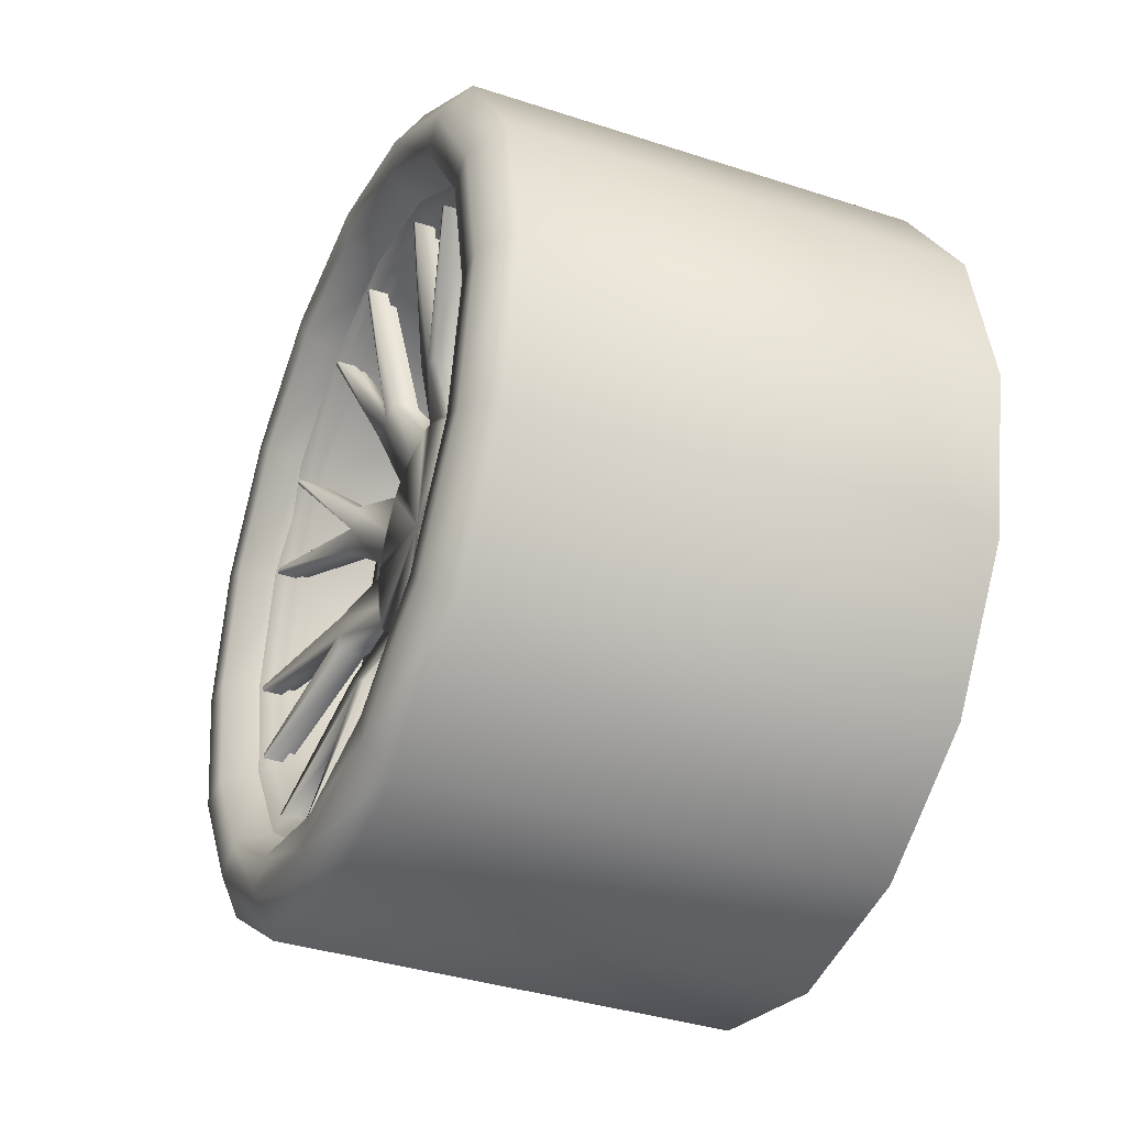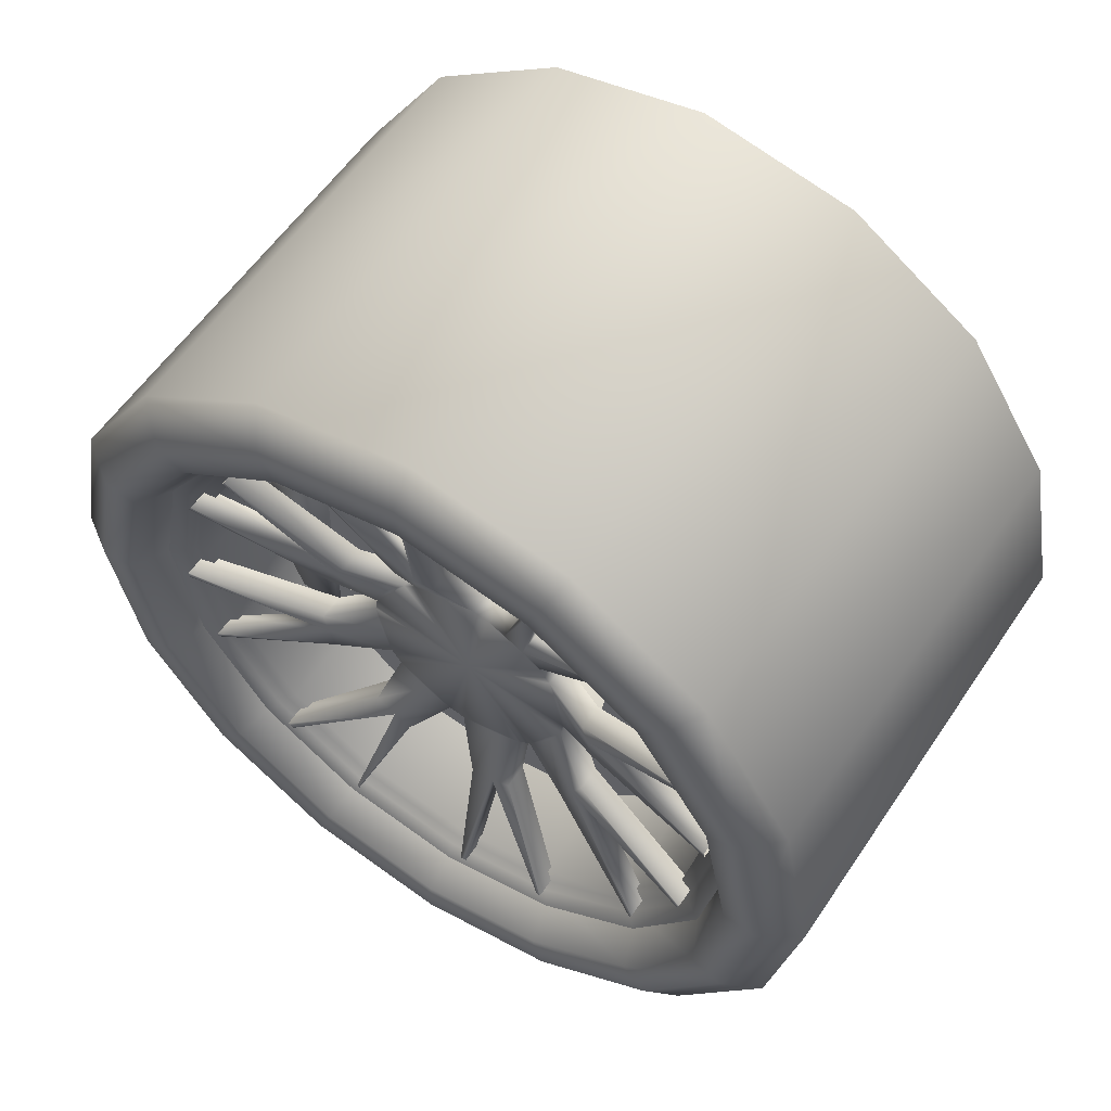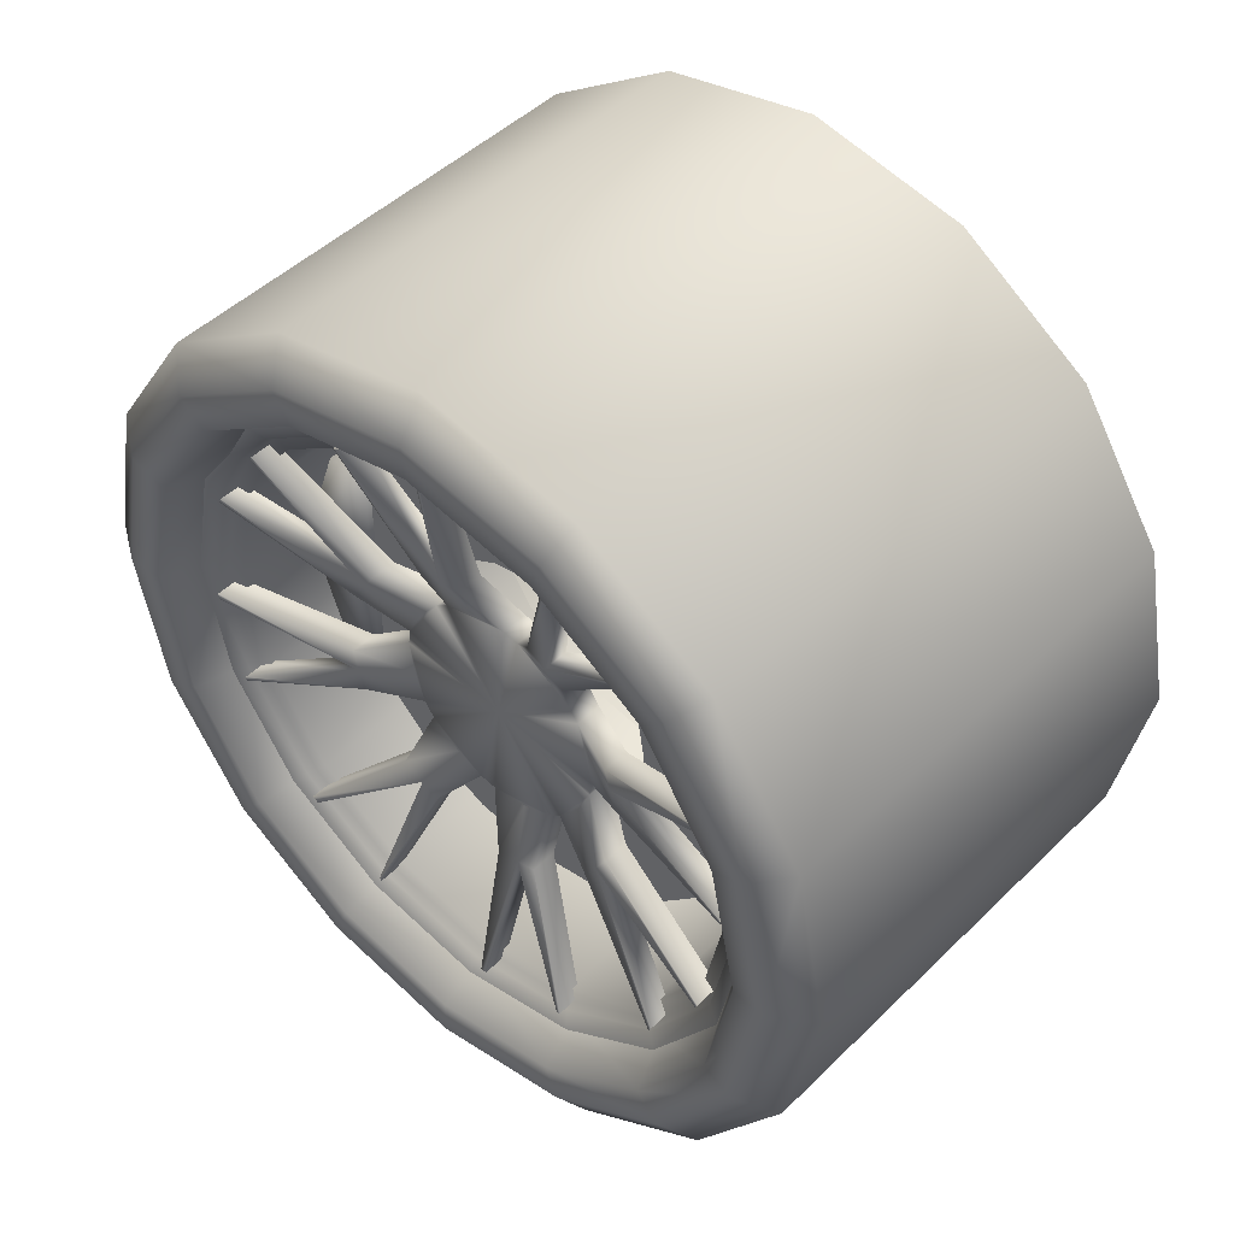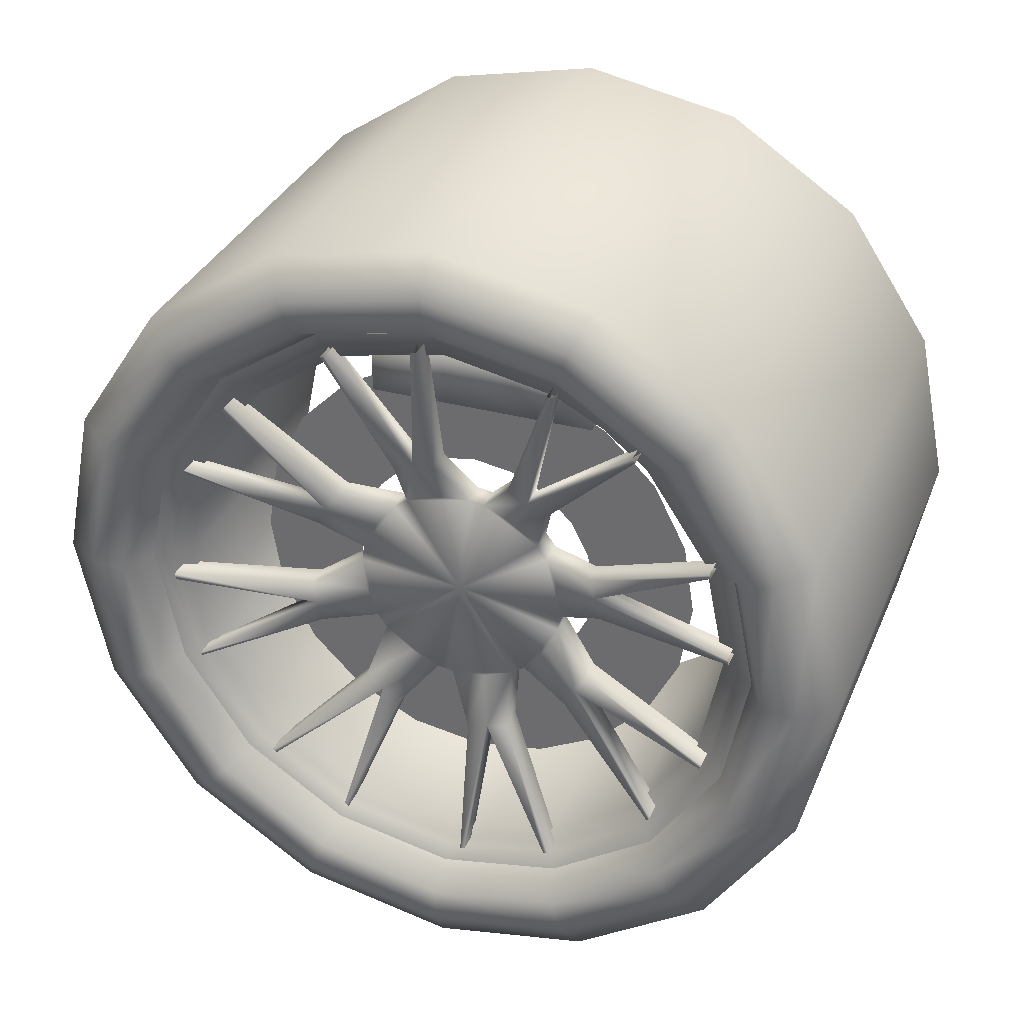
<metadata>
{"format":"obj","ext":"obj","renderer":"f3d","projection":"perspective","resolution":1024,"background":"white","views":[{"elev":-36.0,"azim":156.6,"up":"+Y"},{"elev":57.0,"azim":123.4,"up":"+Y"},{"elev":46.6,"azim":132.1,"up":"+Y"},{"elev":32.9,"azim":110.4,"up":"+Z"}]}
</metadata>
<code>
o car45_polySurface38.121
v 0.8685 0.4188 1.319
v 0.8685 0.4081 1.312
v 0.8481 0.4081 1.312
v 0.8481 0.4188 1.319
v 0.8685 0.357 1.3
v 0.8685 0.344 1.302
v 0.8481 0.344 1.302
v 0.8481 0.357 1.3
v 0.8685 0.2995 1.33
v 0.8685 0.2918 1.341
v 0.8481 0.2918 1.341
v 0.8481 0.2995 1.33
v 0.8685 0.28 1.392
v 0.8685 0.2821 1.405
v 0.8481 0.2821 1.405
v 0.8481 0.28 1.392
v 0.8685 0.3099 1.449
v 0.8685 0.3206 1.457
v 0.8481 0.3206 1.457
v 0.8481 0.3099 1.449
v 0.8685 0.3718 1.469
v 0.8685 0.3847 1.467
v 0.8481 0.3847 1.467
v 0.8481 0.3718 1.469
v 0.8685 0.4293 1.439
v 0.8685 0.4369 1.428
v 0.8481 0.4369 1.428
v 0.8481 0.4293 1.439
v 0.8685 0.4488 1.377
v 0.8685 0.4466 1.364
v 0.8481 0.4466 1.364
v 0.8481 0.4488 1.377
v 0.8685 0.4362 1.341
v 0.8685 0.3644 1.384
v 0.8685 0.3845 1.303
v 0.8685 0.3213 1.312
v 0.8685 0.2833 1.363
v 0.8685 0.2919 1.426
v 0.8685 0.3434 1.466
v 0.8685 0.4078 1.456
v 0.8685 0.4456 1.405
v 0.8871 0.4682 1.322
v 0.8871 0.4771 1.337
v 0.8667 0.4593 1.307
v 0.8871 0.4593 1.307
v 0.8667 0.4771 1.337
v 0.8871 0.3935 1.267
v 0.8871 0.4106 1.271
v 0.8667 0.377 1.263
v 0.8871 0.377 1.263
v 0.8667 0.4106 1.271
v 0.8871 0.3021 1.28
v 0.8871 0.317 1.272
v 0.8667 0.2873 1.289
v 0.8871 0.2873 1.289
v 0.8667 0.317 1.272
v 0.8871 0.2472 1.354
v 0.8871 0.2511 1.338
v 0.8667 0.2427 1.372
v 0.8871 0.2427 1.372
v 0.8667 0.2511 1.338
v 0.8871 0.2596 1.445
v 0.8871 0.2516 1.432
v 0.8667 0.2694 1.461
v 0.8871 0.2694 1.461
v 0.8667 0.2516 1.432
v 0.8871 0.3342 1.502
v 0.8871 0.3181 1.498
v 0.8667 0.3517 1.506
v 0.8871 0.3517 1.506
v 0.8667 0.3181 1.498
v 0.8871 0.4271 1.488
v 0.8871 0.4118 1.497
v 0.8667 0.4415 1.479
v 0.8871 0.4415 1.479
v 0.8667 0.4118 1.497
v 0.8871 0.4817 1.414
v 0.8871 0.4776 1.431
v 0.8667 0.486 1.397
v 0.8871 0.486 1.397
v 0.8667 0.4776 1.431
v 0.9119 0.5784 1.294
v 0.9119 0.5806 1.298
v 0.8667 0.4682 1.322
v 0.8915 0.5784 1.294
v 0.8915 0.5806 1.298
v 0.9119 0.4517 1.169
v 0.9119 0.456 1.17
v 0.8667 0.3935 1.267
v 0.8915 0.4517 1.169
v 0.8915 0.456 1.17
v 0.9119 0.2742 1.17
v 0.9119 0.2777 1.168
v 0.8667 0.3021 1.28
v 0.8915 0.2742 1.17
v 0.8915 0.2777 1.168
v 0.9119 0.1497 1.296
v 0.9119 0.1502 1.293
v 0.8667 0.2472 1.354
v 0.8915 0.1497 1.296
v 0.8915 0.1502 1.293
v 0.9119 0.1496 1.473
v 0.9119 0.1481 1.471
v 0.8667 0.2596 1.445
v 0.8915 0.1496 1.473
v 0.8915 0.1481 1.471
v 0.9119 0.276 1.599
v 0.9119 0.2727 1.599
v 0.8667 0.3342 1.502
v 0.8915 0.276 1.599
v 0.8915 0.2727 1.599
v 0.9119 0.455 1.598
v 0.9119 0.451 1.601
v 0.8667 0.4271 1.488
v 0.8915 0.455 1.598
v 0.8915 0.451 1.601
v 0.9119 0.5793 1.472
v 0.9119 0.5785 1.476
v 0.8667 0.4817 1.414
v 0.8915 0.5793 1.472
v 0.8915 0.5785 1.476
v 0.9119 0.3821 1.153
v 0.8915 0.3821 1.153
v 0.9119 0.3784 1.152
v 0.8915 0.3784 1.152
v 0.9119 0.5408 1.233
v 0.8915 0.5408 1.233
v 0.9119 0.5387 1.23
v 0.8915 0.5387 1.23
v 0.9119 0.5959 1.403
v 0.8915 0.5959 1.403
v 0.9119 0.5969 1.398
v 0.8915 0.5969 1.398
v 0.9119 0.5158 1.561
v 0.8915 0.5158 1.561
v 0.9119 0.5188 1.559
v 0.8915 0.5188 1.559
v 0.9119 0.3455 1.616
v 0.8915 0.3455 1.616
v 0.9119 0.3503 1.617
v 0.8915 0.3503 1.617
v 0.9119 0.1868 1.534
v 0.8915 0.1868 1.534
v 0.9119 0.19 1.539
v 0.8915 0.19 1.539
v 0.9119 0.1329 1.365
v 0.8915 0.1329 1.365
v 0.9119 0.1319 1.37
v 0.8915 0.1319 1.37
v 0.9119 0.2134 1.208
v 0.8915 0.2134 1.208
v 0.9119 0.2099 1.21
v 0.8915 0.2099 1.21
f 1 2 3 4
f 5 6 7 8
f 9 10 11 12
f 13 14 15 16
f 17 18 19 20
f 21 22 23 24
f 25 26 27 28
f 29 30 31 32
f 1 33 30 34
f 2 1 34
f 5 35 2 34
f 6 5 34
f 9 36 6 34
f 10 9 34
f 13 37 10 34
f 14 13 34
f 17 38 14 34
f 18 17 34
f 21 39 18 34
f 22 21 34
f 25 40 22 34
f 26 25 34
f 29 41 26 34
f 30 29 34
f 30 33 42 43
f 1 4 44 45
f 31 30 43 46
f 2 35 47 48
f 5 8 49 50
f 3 2 48 51
f 6 36 52 53
f 9 12 54 55
f 7 6 53 56
f 10 37 57 58
f 13 16 59 60
f 11 10 58 61
f 14 38 62 63
f 17 20 64 65
f 15 14 63 66
f 18 39 67 68
f 21 24 69 70
f 19 18 68 71
f 22 40 72 73
f 25 28 74 75
f 23 22 73 76
f 26 41 77 78
f 29 32 79 80
f 27 26 78 81
f 35 5 50 47
f 33 1 45 42
f 41 29 80 77
f 40 25 75 72
f 39 21 70 67
f 38 17 65 62
f 37 13 60 57
f 36 9 55 52
f 43 42 82 83
f 42 84 85 82
f 46 43 83 86
f 48 47 87 88
f 47 89 90 87
f 51 48 88 91
f 53 52 92 93
f 52 94 95 92
f 56 53 93 96
f 58 57 97 98
f 57 99 100 97
f 61 58 98 101
f 63 62 102 103
f 62 104 105 102
f 66 63 103 106
f 68 67 107 108
f 67 109 110 107
f 71 68 108 111
f 73 72 112 113
f 72 114 115 112
f 76 73 113 116
f 78 77 117 118
f 77 119 120 117
f 81 78 118 121
f 89 47 122 123
f 47 50 124 122
f 50 49 125 124
f 84 42 126 127
f 42 45 128 126
f 45 44 129 128
f 119 77 130 131
f 77 80 132 130
f 80 79 133 132
f 114 72 134 135
f 72 75 136 134
f 75 74 137 136
f 109 67 138 139
f 67 70 140 138
f 70 69 141 140
f 104 62 142 143
f 62 65 144 142
f 65 64 145 144
f 99 57 146 147
f 57 60 148 146
f 60 59 149 148
f 94 52 150 151
f 52 55 152 150
f 55 54 153 152
o car46_polySurface38.120
v 0.8345 0.5378 1.328
v 0.8345 0.5468 1.384
v 0.8345 0.4644 1.384
v 0.8345 0.4595 1.353
v 0.8345 0.5119 1.277
v 0.8345 0.4453 1.326
v 0.8345 0.4716 1.237
v 0.8345 0.4232 1.303
v 0.8345 0.4207 1.211
v 0.8345 0.3953 1.289
v 0.8345 0.3644 1.202
v 0.8345 0.3644 1.284
v 0.8345 0.308 1.211
v 0.8345 0.3334 1.289
v 0.8345 0.2572 1.237
v 0.8345 0.3055 1.303
v 0.8345 0.2168 1.277
v 0.8345 0.2834 1.326
v 0.8345 0.1909 1.328
v 0.8345 0.2692 1.353
v 0.8345 0.182 1.384
v 0.8345 0.2643 1.384
v 0.8345 0.1909 1.441
v 0.8345 0.2692 1.415
v 0.8345 0.2168 1.492
v 0.8345 0.2834 1.443
v 0.8345 0.2572 1.532
v 0.8345 0.3055 1.465
v 0.8345 0.308 1.558
v 0.8345 0.3334 1.48
v 0.8345 0.3644 1.567
v 0.8345 0.3644 1.484
v 0.8345 0.4207 1.558
v 0.8345 0.3953 1.48
v 0.8345 0.4716 1.532
v 0.8345 0.4232 1.465
v 0.8345 0.5119 1.492
v 0.8345 0.4453 1.443
v 0.8345 0.5378 1.441
v 0.8345 0.4595 1.415
f 154 155 156 157
f 158 154 157 159
f 160 158 159 161
f 162 160 161 163
f 164 162 163 165
f 166 164 165 167
f 168 166 167 169
f 170 168 169 171
f 172 170 171 173
f 174 172 173 175
f 176 174 175 177
f 178 176 177 179
f 180 178 179 181
f 182 180 181 183
f 184 182 183 185
f 186 184 185 187
f 188 186 187 189
f 190 188 189 191
f 192 190 191 193
f 155 192 193 156
o car47_polySurface38.119
v 0.5623 0.0676 1.507
v 0.5623 0.04278 1.384
v 0.9192 0.04409 1.384
v 0.9192 0.06881 1.507
v 0.9367 0.1002 1.384
v 0.8991 0.1188 1.384
v 0.8991 0.1378 1.478
v 0.9367 0.1206 1.485
v 0.9384 0.07328 1.384
v 0.9384 0.09575 1.496
v 0.5623 0.137 1.612
v 0.9192 0.1379 1.611
v 0.8991 0.1907 1.558
v 0.9367 0.1776 1.571
v 0.9384 0.1585 1.59
v 0.5623 0.2414 1.681
v 0.9192 0.2419 1.68
v 0.8991 0.2705 1.611
v 0.9367 0.2634 1.628
v 0.9384 0.2531 1.653
v 0.5623 0.3644 1.706
v 0.9192 0.3644 1.705
v 0.8991 0.3644 1.63
v 0.9367 0.3644 1.648
v 0.9384 0.3644 1.675
v 0.5623 0.4873 1.681
v 0.9192 0.4868 1.68
v 0.8991 0.4582 1.611
v 0.9367 0.4653 1.628
v 0.9384 0.4756 1.653
v 0.5623 0.5918 1.612
v 0.9192 0.5908 1.611
v 0.8991 0.538 1.558
v 0.9367 0.5511 1.571
v 0.9384 0.5702 1.59
v 0.5623 0.6611 1.507
v 0.9192 0.6599 1.507
v 0.8991 0.591 1.478
v 0.9367 0.6081 1.485
v 0.9384 0.633 1.496
v 0.5623 0.6859 1.384
v 0.9192 0.6846 1.384
v 0.8991 0.6099 1.384
v 0.9367 0.6285 1.384
v 0.9384 0.6554 1.384
v 0.5623 0.6611 1.261
v 0.9192 0.6599 1.262
v 0.8991 0.591 1.291
v 0.9367 0.6081 1.283
v 0.9384 0.633 1.273
v 0.5623 0.5918 1.157
v 0.9192 0.5908 1.158
v 0.8991 0.538 1.211
v 0.9367 0.5511 1.198
v 0.9384 0.5702 1.179
v 0.5623 0.4873 1.088
v 0.9192 0.4868 1.089
v 0.8991 0.4582 1.158
v 0.9367 0.4653 1.141
v 0.9384 0.4756 1.116
v 0.5623 0.3644 1.063
v 0.9192 0.3644 1.064
v 0.8991 0.3644 1.139
v 0.9367 0.3644 1.12
v 0.9384 0.3644 1.093
v 0.5623 0.2414 1.088
v 0.9192 0.2419 1.089
v 0.8991 0.2705 1.158
v 0.9367 0.2634 1.141
v 0.9384 0.2531 1.116
v 0.5623 0.137 1.157
v 0.9192 0.1379 1.158
v 0.8991 0.1907 1.211
v 0.9367 0.1776 1.198
v 0.9384 0.1585 1.179
v 0.5623 0.0676 1.261
v 0.9192 0.06881 1.262
v 0.8991 0.1378 1.291
v 0.9367 0.1206 1.283
v 0.9384 0.09575 1.273
f 194 195 196 197
f 198 199 200 201
f 196 202 203 197
f 202 198 201 203
f 204 194 197 205
f 201 200 206 207
f 197 203 208 205
f 203 201 207 208
f 209 204 205 210
f 207 206 211 212
f 205 208 213 210
f 208 207 212 213
f 214 209 210 215
f 212 211 216 217
f 210 213 218 215
f 213 212 217 218
f 219 214 215 220
f 217 216 221 222
f 215 218 223 220
f 218 217 222 223
f 224 219 220 225
f 222 221 226 227
f 220 223 228 225
f 223 222 227 228
f 229 224 225 230
f 227 226 231 232
f 225 228 233 230
f 228 227 232 233
f 234 229 230 235
f 232 231 236 237
f 230 233 238 235
f 233 232 237 238
f 239 234 235 240
f 237 236 241 242
f 235 238 243 240
f 238 237 242 243
f 244 239 240 245
f 242 241 246 247
f 240 243 248 245
f 243 242 247 248
f 249 244 245 250
f 247 246 251 252
f 245 248 253 250
f 248 247 252 253
f 254 249 250 255
f 252 251 256 257
f 250 253 258 255
f 253 252 257 258
f 259 254 255 260
f 257 256 261 262
f 255 258 263 260
f 258 257 262 263
f 264 259 260 265
f 262 261 266 267
f 260 263 268 265
f 263 262 267 268
f 269 264 265 270
f 267 266 271 272
f 265 268 273 270
f 268 267 272 273
f 195 269 270 196
f 272 271 199 198
f 270 273 202 196
f 273 272 198 202
o car48_polySurface38.118
v 0.6765 0.1593 1.469
v 0.8938 0.1576 1.47
v 0.8938 0.1403 1.384
v 0.6765 0.1422 1.384
v 0.9032 0.1265 1.384
v 0.9032 0.1449 1.475
v 0.91 0.1332 1.48
v 0.91 0.1139 1.384
v 0.8965 0.1294 1.384
v 0.8965 0.1475 1.474
v 0.6765 0.2073 1.541
v 0.8938 0.2059 1.543
v 0.9032 0.1962 1.553
v 0.91 0.1872 1.561
v 0.8965 0.1982 1.551
v 0.6765 0.2794 1.589
v 0.8938 0.2787 1.591
v 0.9032 0.2734 1.604
v 0.91 0.2686 1.616
v 0.8965 0.2745 1.601
v 0.6765 0.3644 1.607
v 0.8938 0.3644 1.608
v 0.9032 0.3644 1.622
v 0.91 0.3644 1.635
v 0.8965 0.3644 1.619
v 0.91 0.5035 1.592
v 0.9032 0.4965 1.582
v 0.9032 0.5326 1.553
v 0.91 0.5415 1.561
v 0.6765 0.4493 1.589
v 0.8938 0.45 1.591
v 0.9032 0.4553 1.604
v 0.91 0.4601 1.616
v 0.8965 0.4542 1.601
v 0.6765 0.5215 1.541
v 0.8938 0.5228 1.543
v 0.8938 0.4888 1.571
v 0.8965 0.4949 1.58
v 0.8965 0.5305 1.551
v 0.6765 0.5694 1.469
v 0.8938 0.5711 1.47
v 0.9032 0.5839 1.475
v 0.91 0.5955 1.48
v 0.8965 0.5812 1.474
v 0.6765 0.5865 1.384
v 0.8938 0.5884 1.384
v 0.9032 0.6022 1.384
v 0.91 0.6149 1.384
v 0.8965 0.5994 1.384
v 0.6765 0.5694 1.299
v 0.8938 0.5711 1.299
v 0.9032 0.5839 1.293
v 0.91 0.5955 1.289
v 0.8965 0.5812 1.295
v 0.6765 0.5215 1.227
v 0.8938 0.5228 1.226
v 0.9032 0.5326 1.216
v 0.91 0.5415 1.207
v 0.8965 0.5305 1.218
v 0.6765 0.4493 1.179
v 0.8938 0.45 1.178
v 0.9032 0.4553 1.165
v 0.91 0.4601 1.153
v 0.8965 0.4542 1.167
v 0.6765 0.3644 1.162
v 0.8938 0.3644 1.16
v 0.9032 0.3644 1.146
v 0.91 0.3644 1.134
v 0.8965 0.3644 1.149
v 0.6765 0.2794 1.179
v 0.8938 0.2787 1.178
v 0.9032 0.2734 1.165
v 0.91 0.2686 1.153
v 0.8965 0.2745 1.167
v 0.6765 0.2073 1.227
v 0.8938 0.2059 1.226
v 0.9032 0.1962 1.216
v 0.91 0.1872 1.207
v 0.8965 0.1982 1.218
v 0.6765 0.1593 1.299
v 0.8938 0.1576 1.299
v 0.9032 0.1449 1.293
v 0.91 0.1332 1.289
v 0.8965 0.1475 1.295
f 274 275 276 277
f 278 279 280 281
f 282 276 275 283
f 282 283 279 278
f 284 285 275 274
f 279 286 287 280
f 283 275 285 288
f 283 288 286 279
f 289 290 285 284
f 286 291 292 287
f 288 285 290 293
f 288 293 291 286
f 294 295 290 289
f 291 296 297 292
f 293 290 295 298
f 293 298 296 291
f 299 300 301 302
f 303 304 295 294
f 296 305 306 297
f 298 295 304 307
f 298 307 305 296
f 308 309 310 304 303
f 306 305 300 299
f 307 304 310 311
f 311 300 305 307
f 311 310 309 312
f 312 301 300 311
f 313 314 309 308
f 301 315 316 302
f 312 309 314 317
f 312 317 315 301
f 318 319 314 313
f 315 320 321 316
f 317 314 319 322
f 317 322 320 315
f 323 324 319 318
f 320 325 326 321
f 322 319 324 327
f 322 327 325 320
f 328 329 324 323
f 325 330 331 326
f 327 324 329 332
f 327 332 330 325
f 333 334 329 328
f 330 335 336 331
f 332 329 334 337
f 332 337 335 330
f 338 339 334 333
f 335 340 341 336
f 337 334 339 342
f 337 342 340 335
f 343 344 339 338
f 340 345 346 341
f 342 339 344 347
f 342 347 345 340
f 348 349 344 343
f 345 350 351 346
f 347 344 349 352
f 347 352 350 345
f 353 354 349 348
f 350 355 356 351
f 352 349 354 357
f 352 357 355 350
f 277 276 354 353
f 355 278 281 356
f 357 354 276 282
f 357 282 278 355
o car49_polySurface38.117
v 0.8392 0.4619 1.567
v 0.8392 0.4619 1.534
v 0.7574 0.4619 1.534
v 0.7574 0.4619 1.567
v 0.7574 0.2817 1.567
v 0.7574 0.2817 1.534
v 0.8392 0.2817 1.534
v 0.8392 0.2817 1.567
v 0.8392 0.3418 1.534
v 0.8392 0.3418 1.588
v 0.8392 0.4019 1.534
v 0.8392 0.4019 1.588
v 0.7574 0.3418 1.534
v 0.7574 0.4019 1.534
v 0.7574 0.3418 1.588
v 0.7574 0.4019 1.588
f 358 359 360 361
f 362 363 364 365
f 365 364 366 367
f 367 366 368 369
f 369 368 359 358
f 366 364 363 370
f 368 366 370 371
f 359 368 371 360
f 365 367 372 362
f 367 369 373 372
f 369 358 361 373

</code>
